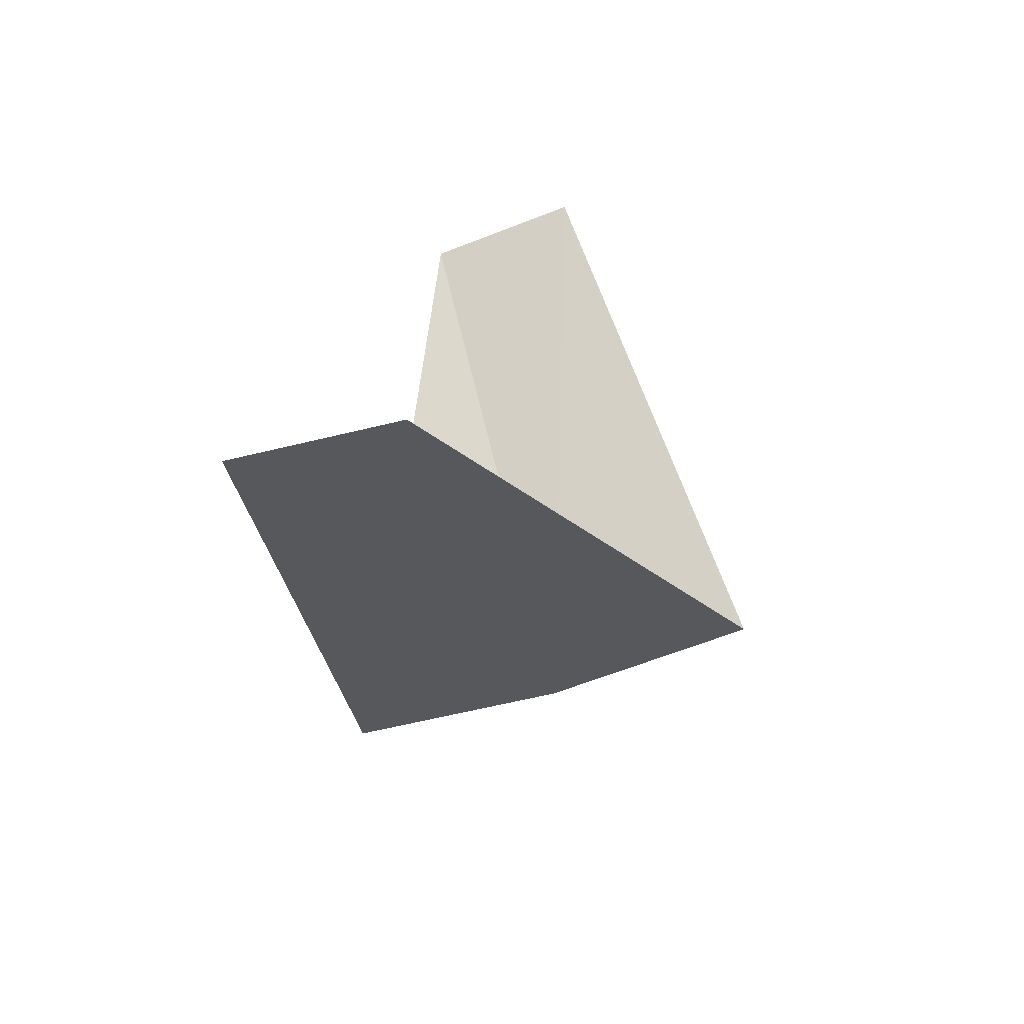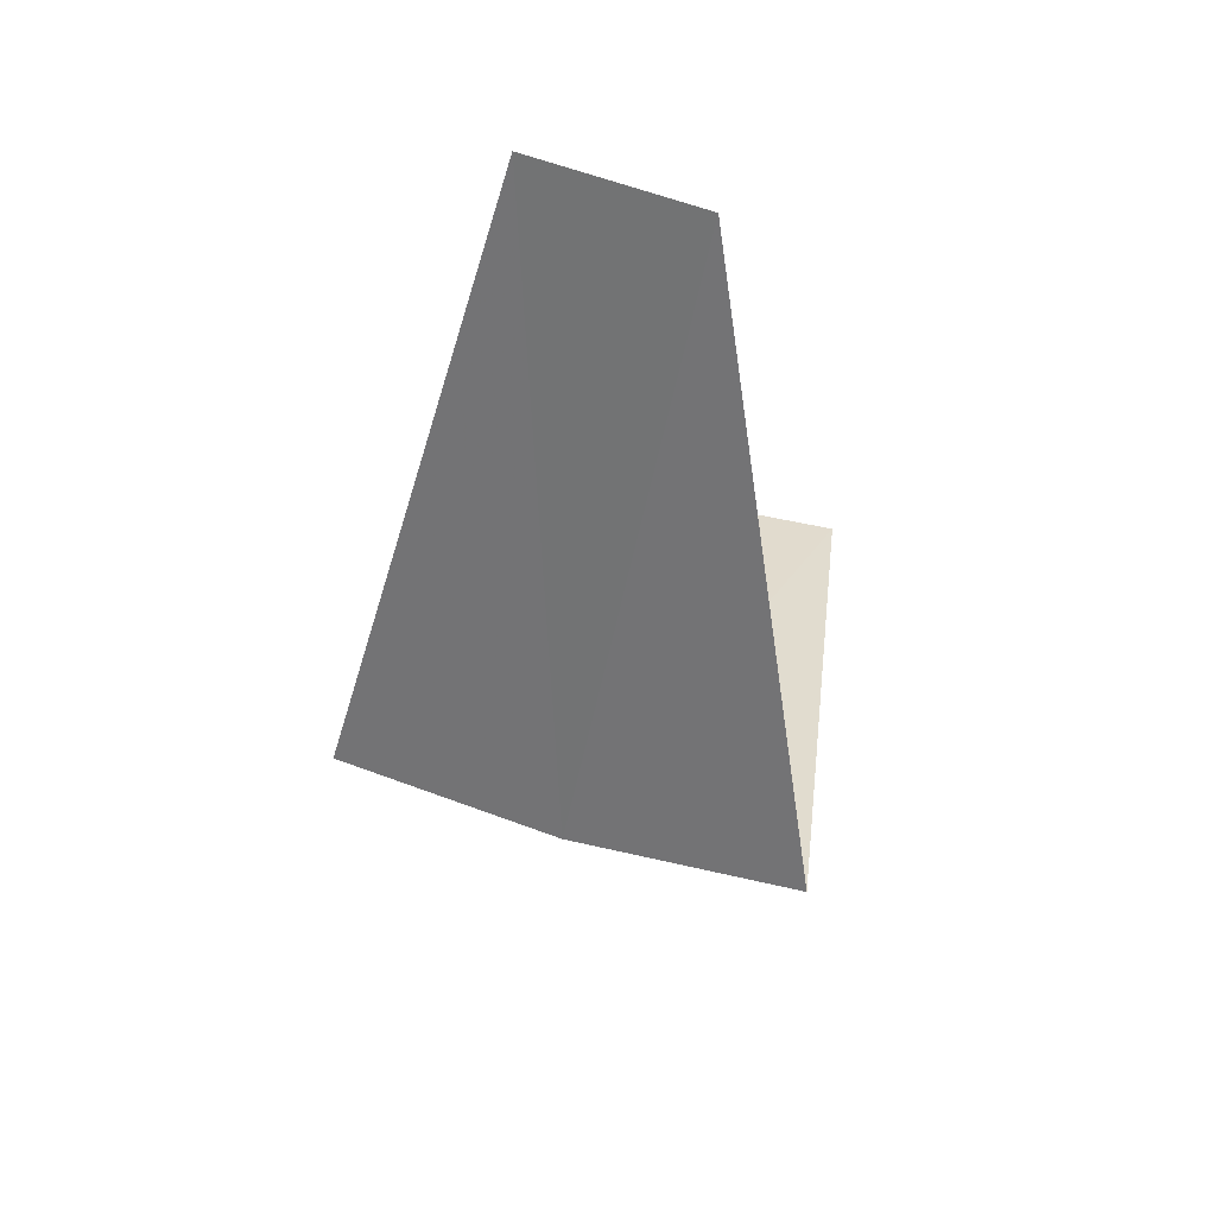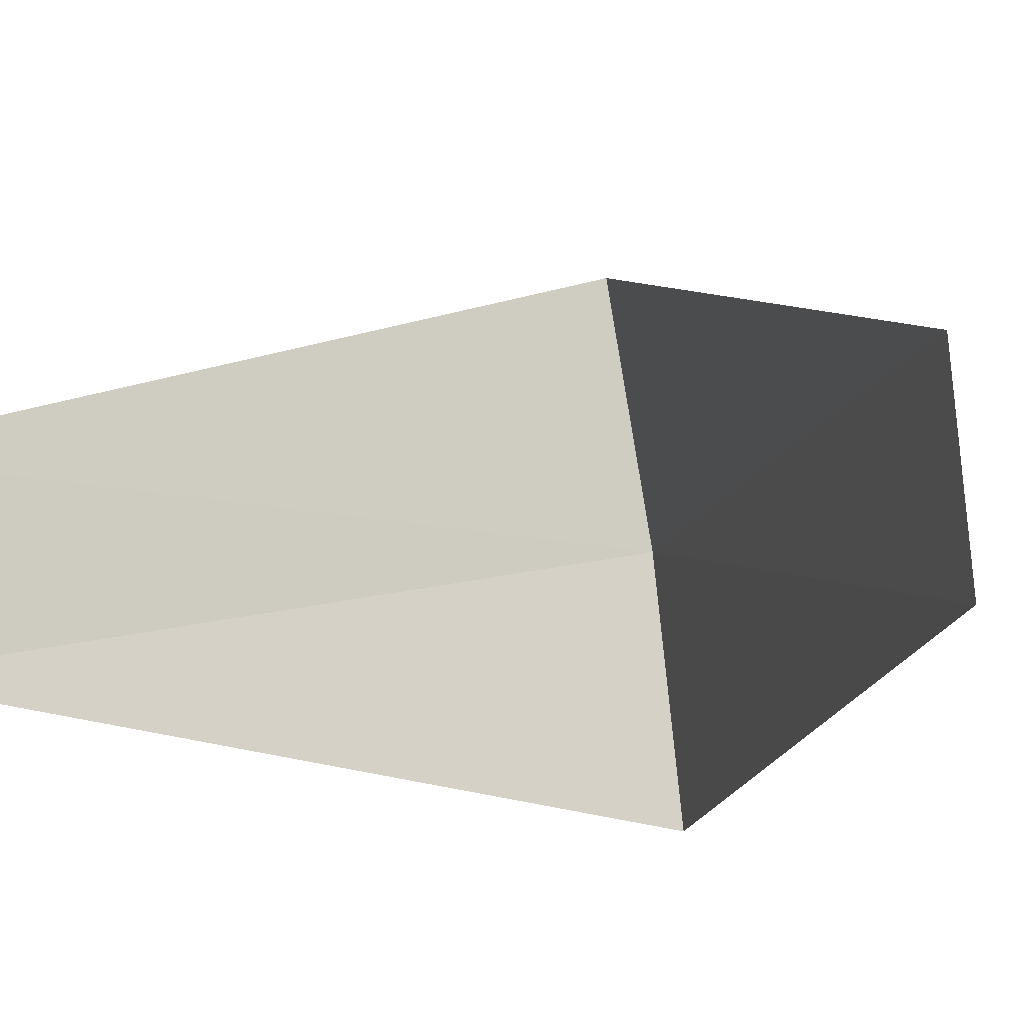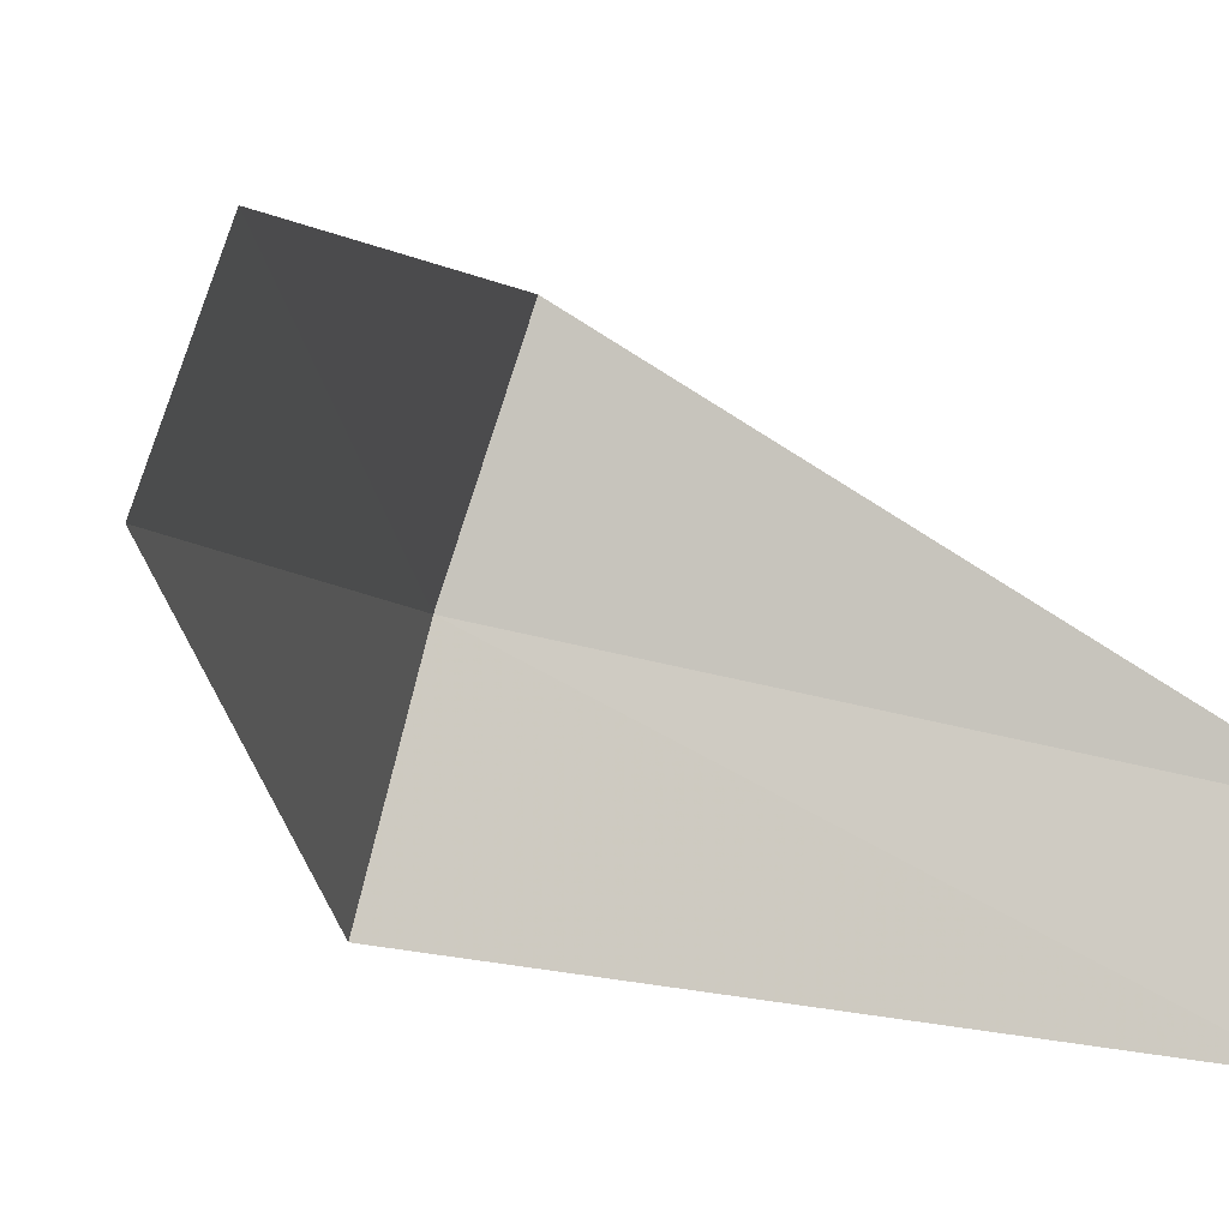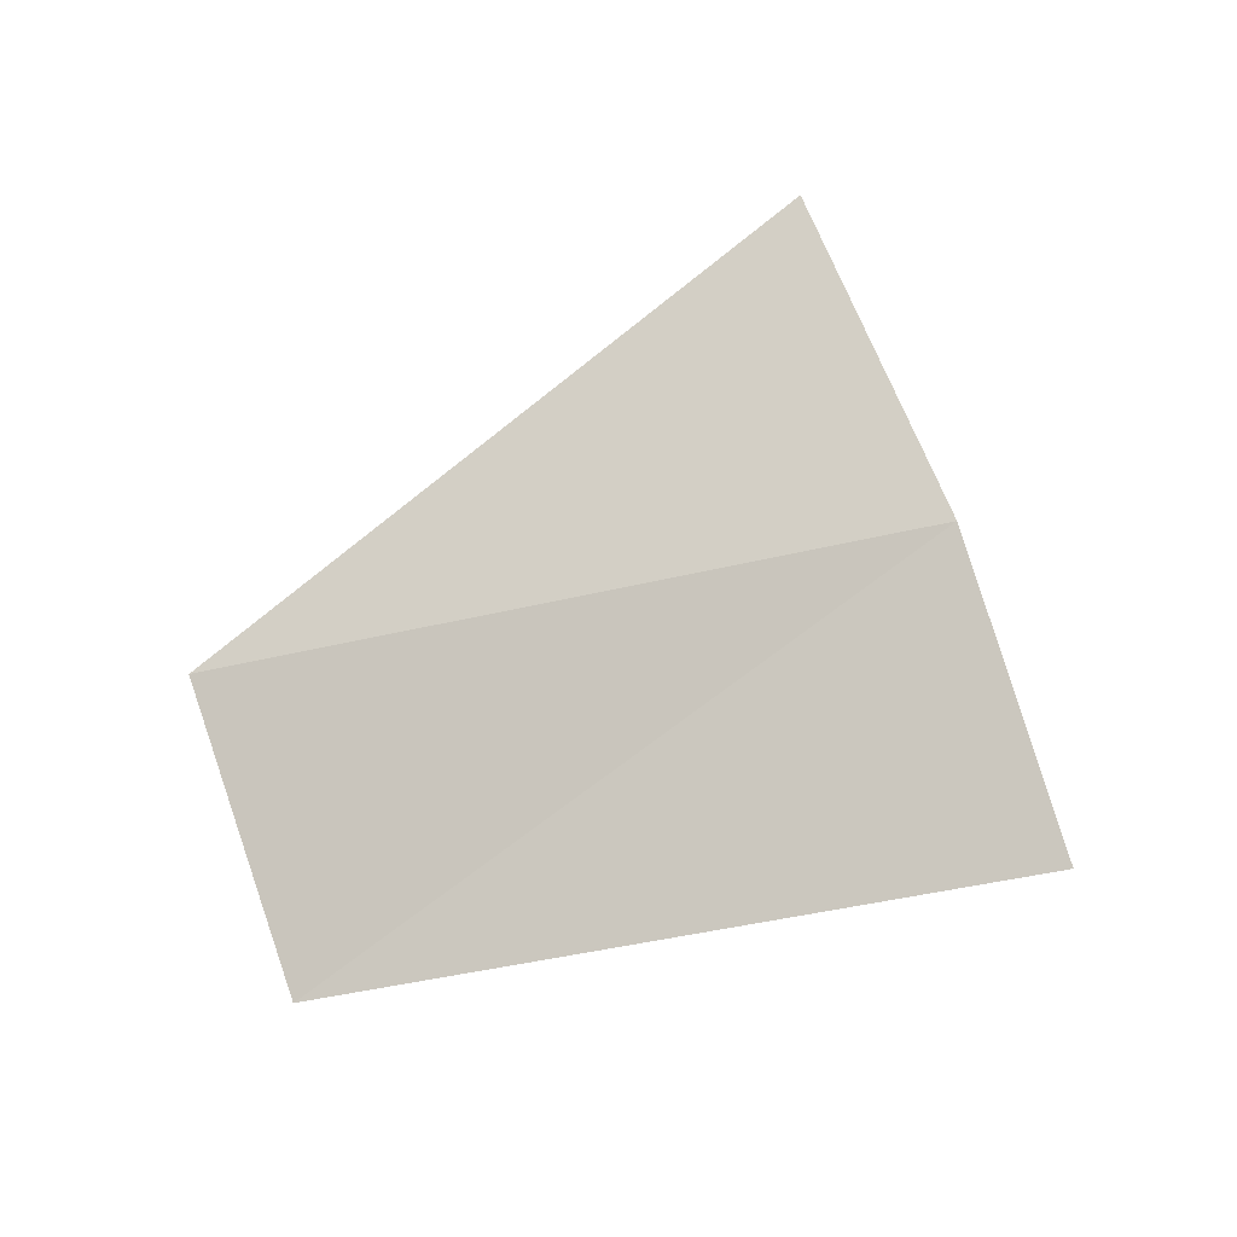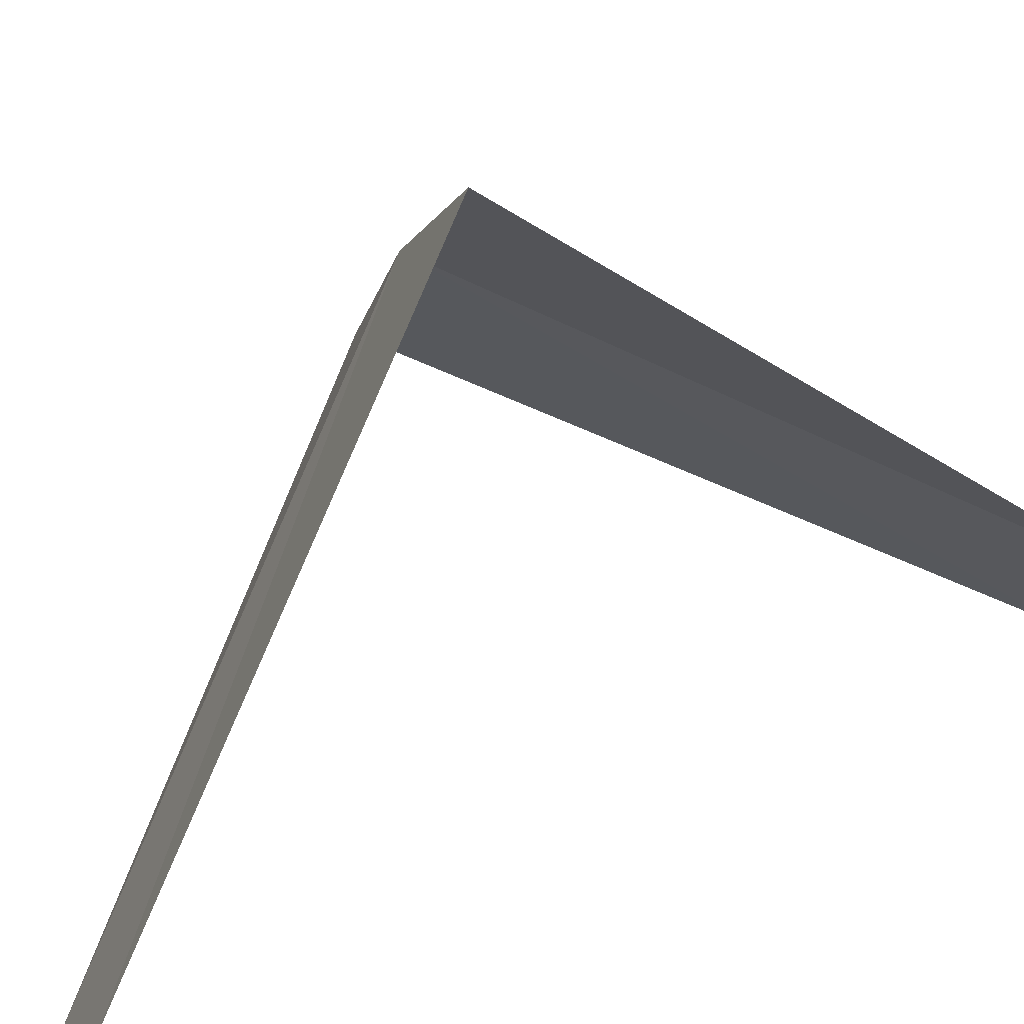
<metadata>
{"format":"obj","ext":"obj","renderer":"f3d","projection":"perspective","resolution":1024,"background":"white","views":[{"elev":-73.8,"azim":86.4,"up":"+Z"},{"elev":78.3,"azim":-95.3,"up":"+Z"},{"elev":-29.0,"azim":122.7,"up":"+Y"},{"elev":-19.6,"azim":54.6,"up":"+Y"},{"elev":-9.7,"azim":-179.4,"up":"+Y"},{"elev":61.9,"azim":66.0,"up":"+Y"}]}
</metadata>
<code>
v -3.719 1.472 10.88
v -2.906 0.7461 9.92
v -2.789 1.104 9.88
v -3.874 0.9948 10.92
v -3.505 1.927 10.84
v -2.789 1.104 11.88
v -2.629 1.445 11.84
f 1 3 2
f 1 2 4
f 1 5 3
f 1 4 6
f 1 7 5
f 1 6 7

</code>
